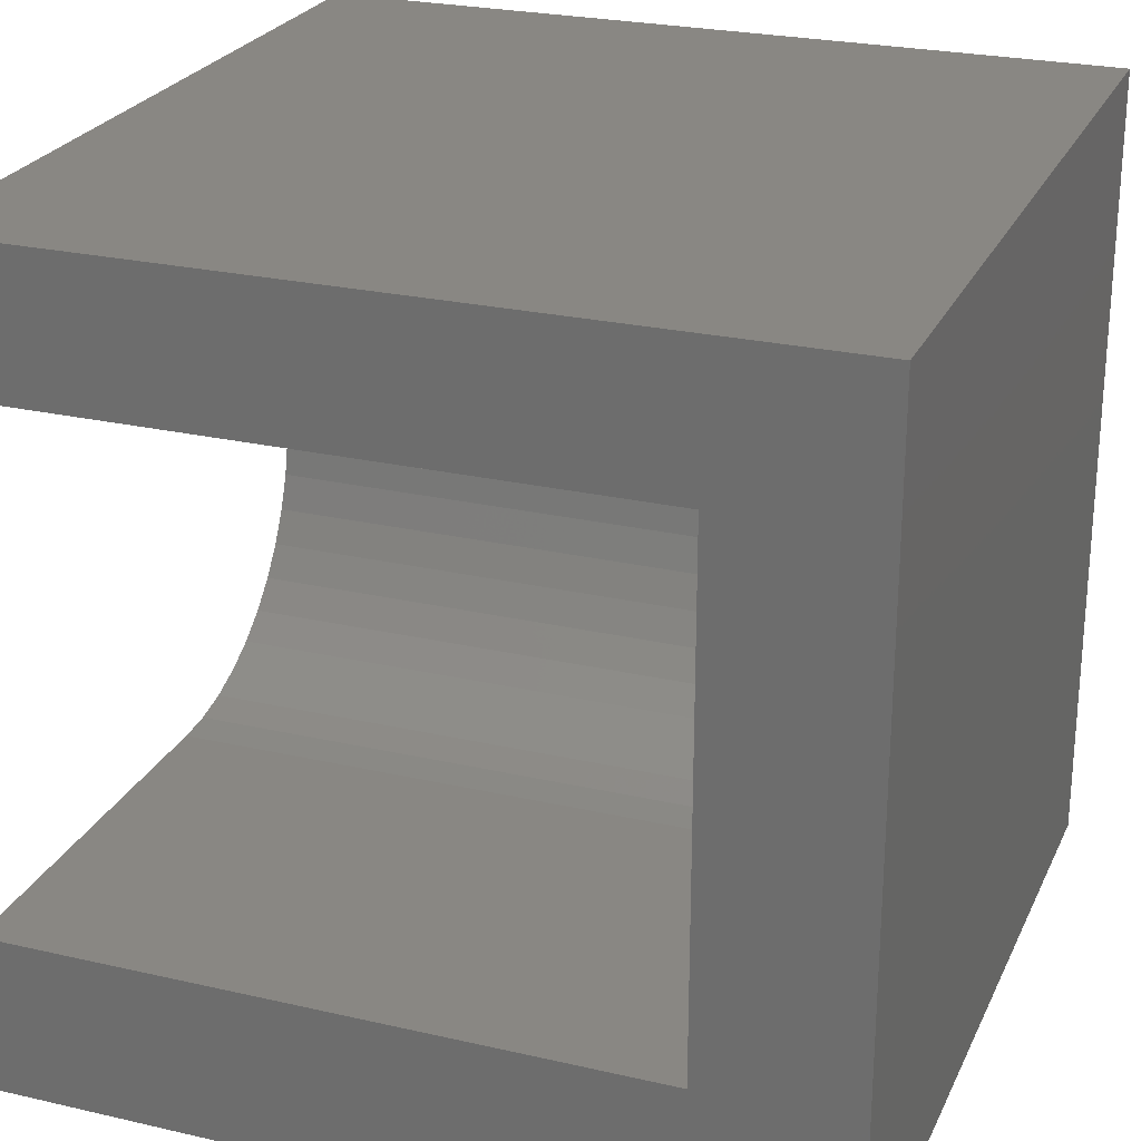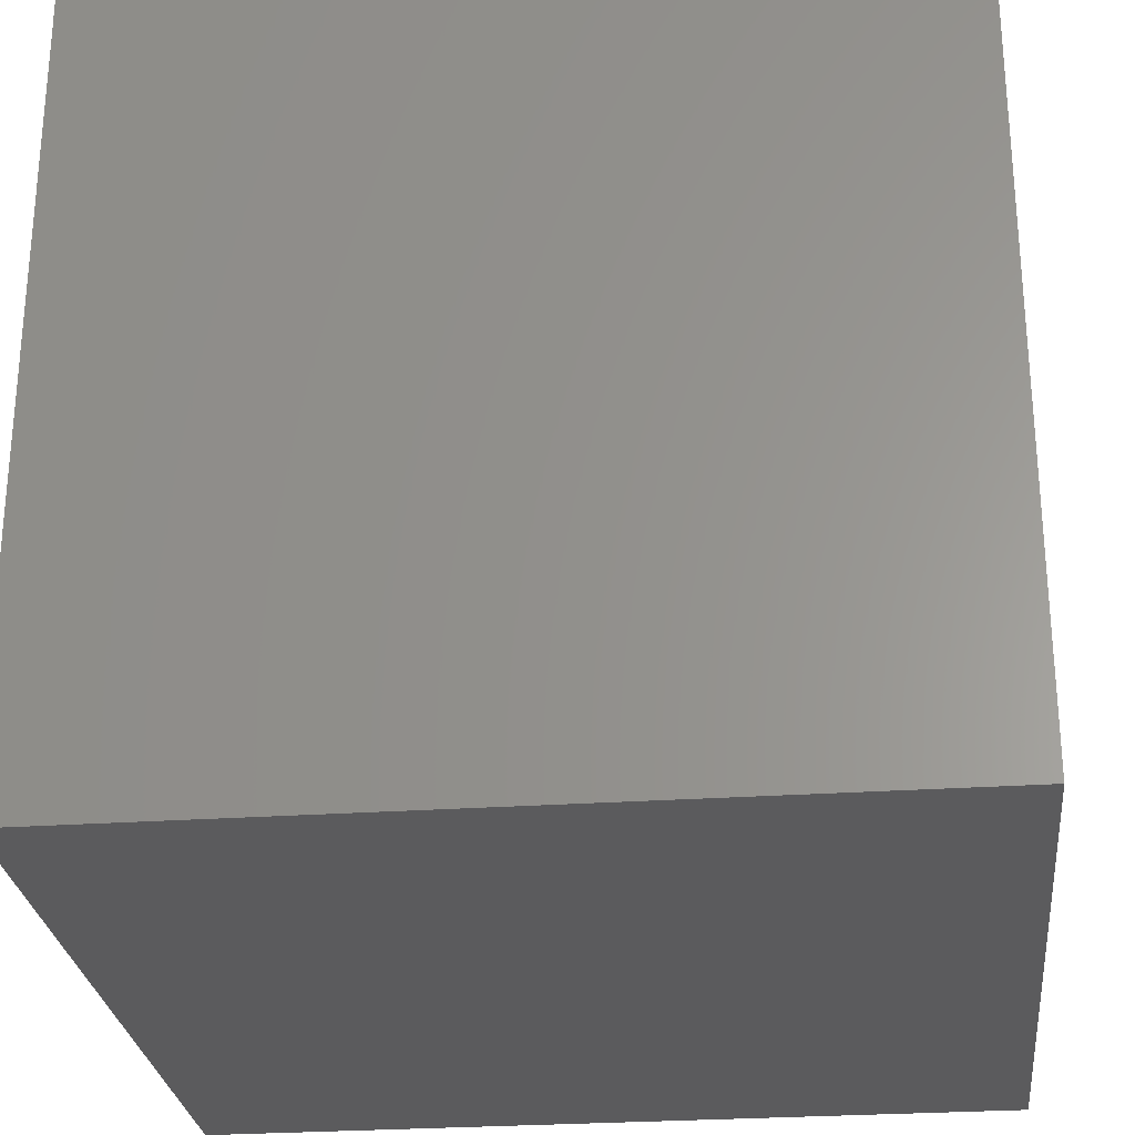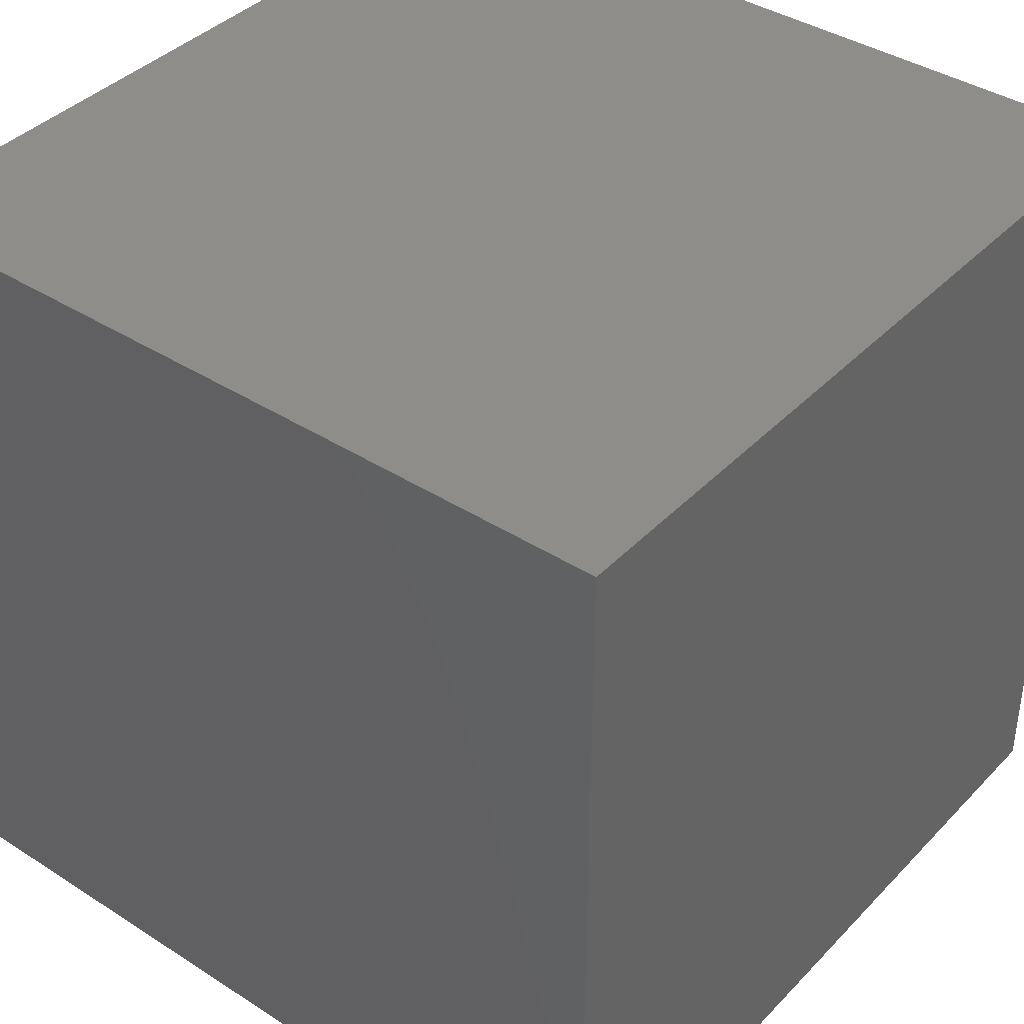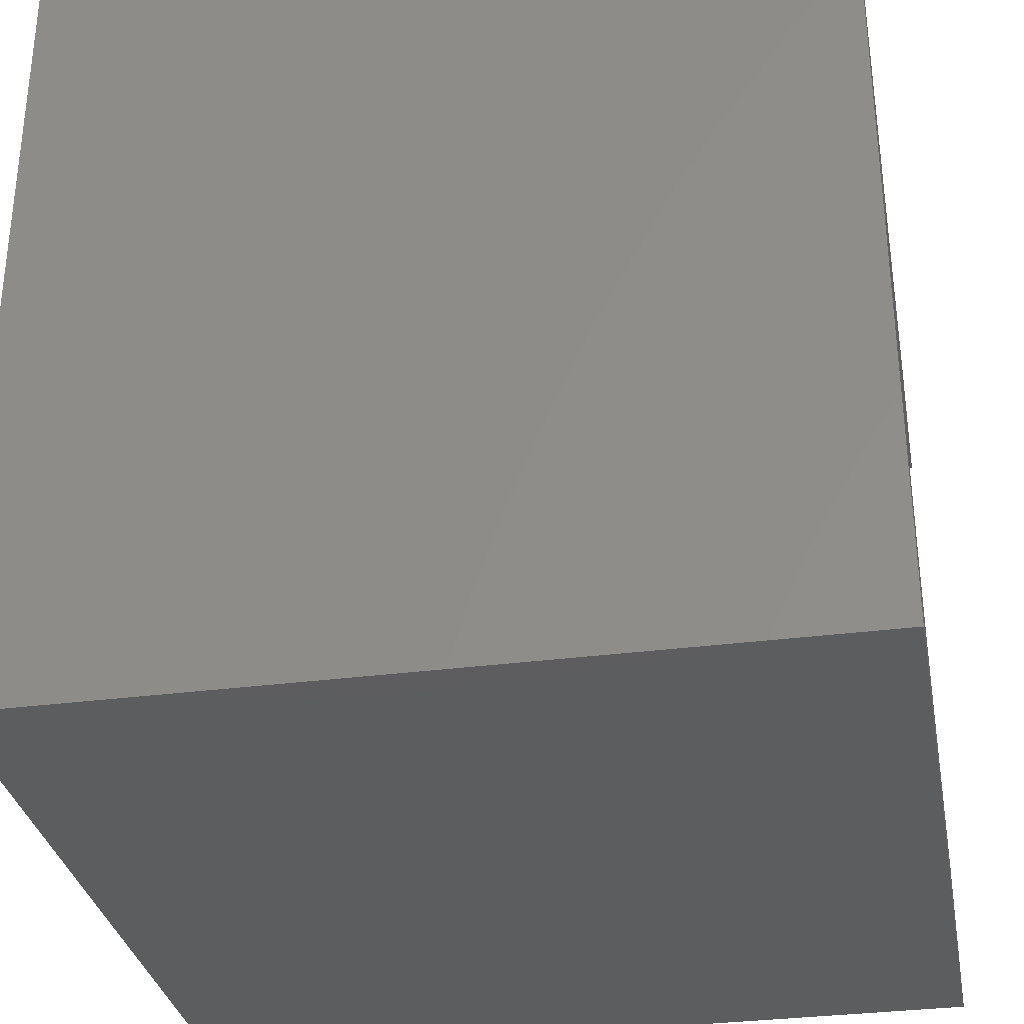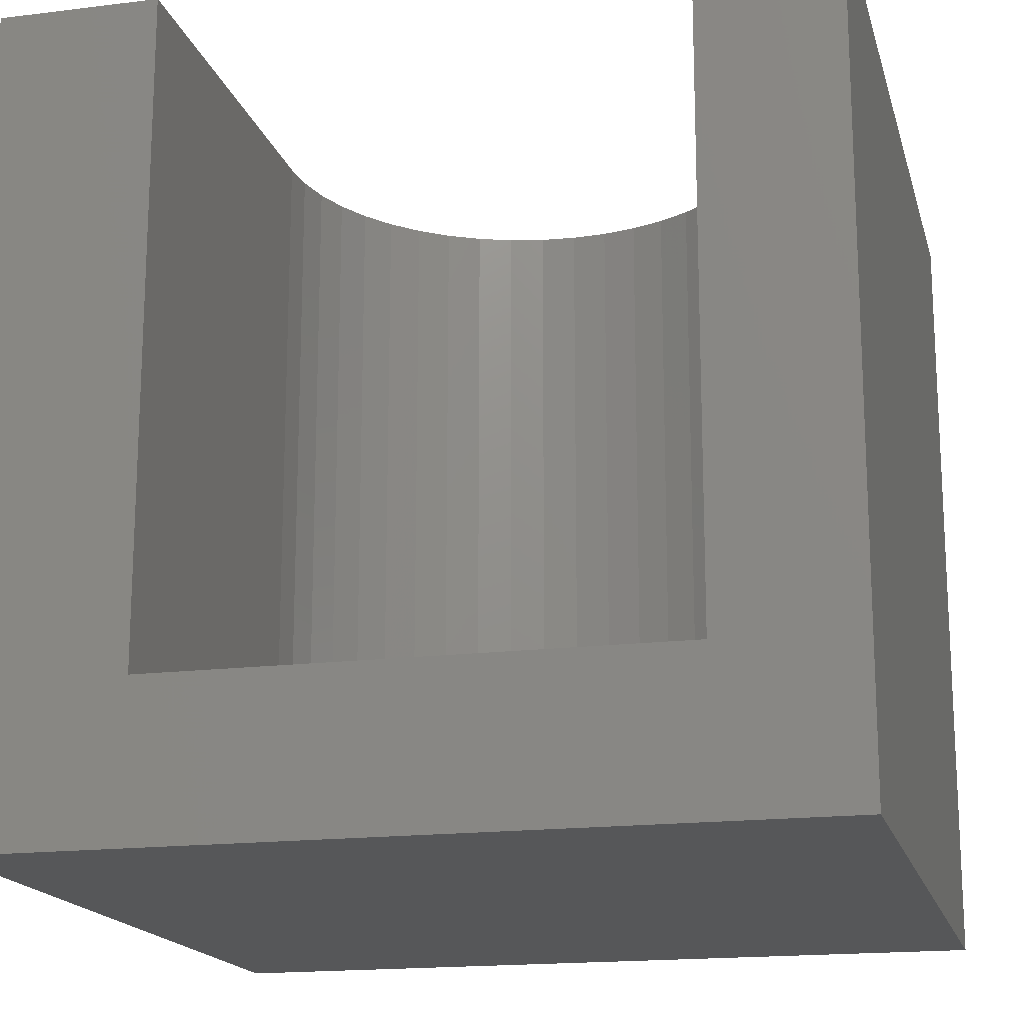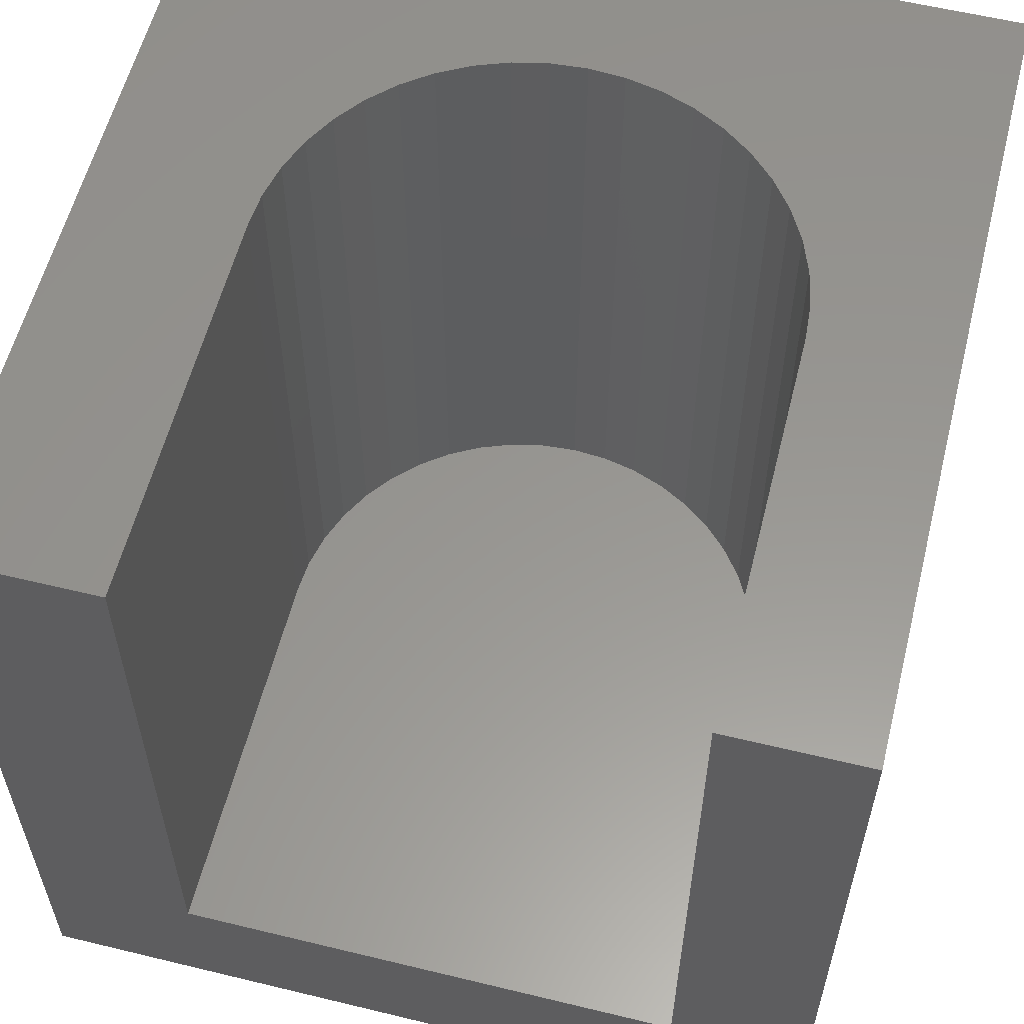
<metadata>
{"format":"stl","ext":"stl","renderer":"f3d","projection":"perspective","resolution":1024,"background":"white","views":[{"elev":25.0,"azim":110.5,"up":"+Y"},{"elev":-27.2,"azim":-83.9,"up":"+Y"},{"elev":39.5,"azim":-141.4,"up":"+Y"},{"elev":-32.3,"azim":-79.6,"up":"+Y"},{"elev":-17.2,"azim":104.0,"up":"+Z"},{"elev":58.3,"azim":104.1,"up":"+Z"}]}
</metadata>
<code>
# stl→obj: 58 verts, 112 faces
v 0 10 10
v 0 10 0
v 0 0 10
v 0 0 0
v 3.01 2.753 10
v 2.691 3.072 10
v 4.629 2.013 10
v 4.189 2.109 10
v 10 0 10
v 10 1.981 10
v 5.079 1.981 10
v 3.766 2.267 10
v 3.371 2.483 10
v 3.766 8.015 10
v 4.189 8.172 10
v 2.421 3.433 10
v 2.205 3.828 10
v 2.047 4.251 10
v 2.691 7.21 10
v 3.01 7.528 10
v 3.371 7.799 10
v 10 8.3 10
v 10 10 10
v 5.079 8.3 10
v 4.629 8.268 10
v 1.952 4.691 10
v 1.919 5.141 10
v 1.952 5.59 10
v 2.047 6.031 10
v 2.205 6.453 10
v 2.421 6.849 10
v 10 1.981 1.89
v 10 0 0
v 10 8.3 1.89
v 10 10 0
v 2.047 4.251 1.89
v 2.205 3.828 1.89
v 5.079 8.3 1.89
v 4.189 8.172 1.89
v 3.766 8.015 1.89
v 1.952 4.691 1.89
v 2.205 6.453 1.89
v 2.421 6.849 1.89
v 2.691 7.21 1.89
v 4.629 8.268 1.89
v 2.047 6.031 1.89
v 1.952 5.59 1.89
v 1.919 5.141 1.89
v 2.421 3.433 1.89
v 2.691 3.072 1.89
v 3.01 2.753 1.89
v 3.371 2.483 1.89
v 3.766 2.267 1.89
v 4.189 2.109 1.89
v 3.371 7.799 1.89
v 3.01 7.528 1.89
v 5.079 1.981 1.89
v 4.629 2.013 1.89
f 1 2 3
f 3 2 4
f 5 6 3
f 3 7 8
f 9 10 3
f 3 10 11
f 3 11 7
f 8 12 3
f 3 12 13
f 3 13 5
f 14 15 1
f 6 16 3
f 3 16 17
f 3 17 18
f 19 20 1
f 1 20 21
f 1 21 14
f 22 23 24
f 24 23 1
f 24 1 25
f 25 1 15
f 18 26 3
f 3 26 27
f 3 27 1
f 1 27 28
f 1 28 29
f 29 30 1
f 1 30 31
f 1 31 19
f 10 9 32
f 32 9 33
f 32 33 34
f 34 33 35
f 34 35 22
f 22 35 23
f 2 35 4
f 4 35 33
f 23 35 1
f 1 35 2
f 33 9 4
f 4 9 3
f 36 37 38
f 39 40 41
f 42 41 43
f 43 41 44
f 36 38 41
f 41 38 45
f 41 45 39
f 42 46 41
f 41 46 47
f 41 47 48
f 37 49 38
f 38 49 50
f 38 50 51
f 51 52 38
f 38 52 53
f 38 53 54
f 40 55 41
f 41 55 56
f 41 56 44
f 32 34 57
f 57 34 38
f 57 38 58
f 58 38 54
f 32 57 10
f 10 57 11
f 38 24 25
f 38 25 45
f 45 25 15
f 45 15 39
f 39 15 14
f 39 14 40
f 40 14 21
f 40 21 55
f 55 21 20
f 55 20 56
f 56 20 19
f 56 19 44
f 44 19 31
f 44 31 43
f 43 31 30
f 43 30 42
f 42 30 29
f 42 29 46
f 46 29 28
f 46 28 47
f 47 28 27
f 47 27 48
f 48 27 26
f 48 26 41
f 41 26 18
f 41 18 36
f 36 18 17
f 36 17 37
f 37 17 16
f 37 16 49
f 49 16 6
f 49 6 50
f 50 6 5
f 50 5 51
f 51 5 13
f 51 13 52
f 52 13 12
f 52 12 53
f 53 12 8
f 53 8 54
f 54 8 7
f 54 7 58
f 58 7 11
f 58 11 57
f 38 34 24
f 24 34 22

</code>
